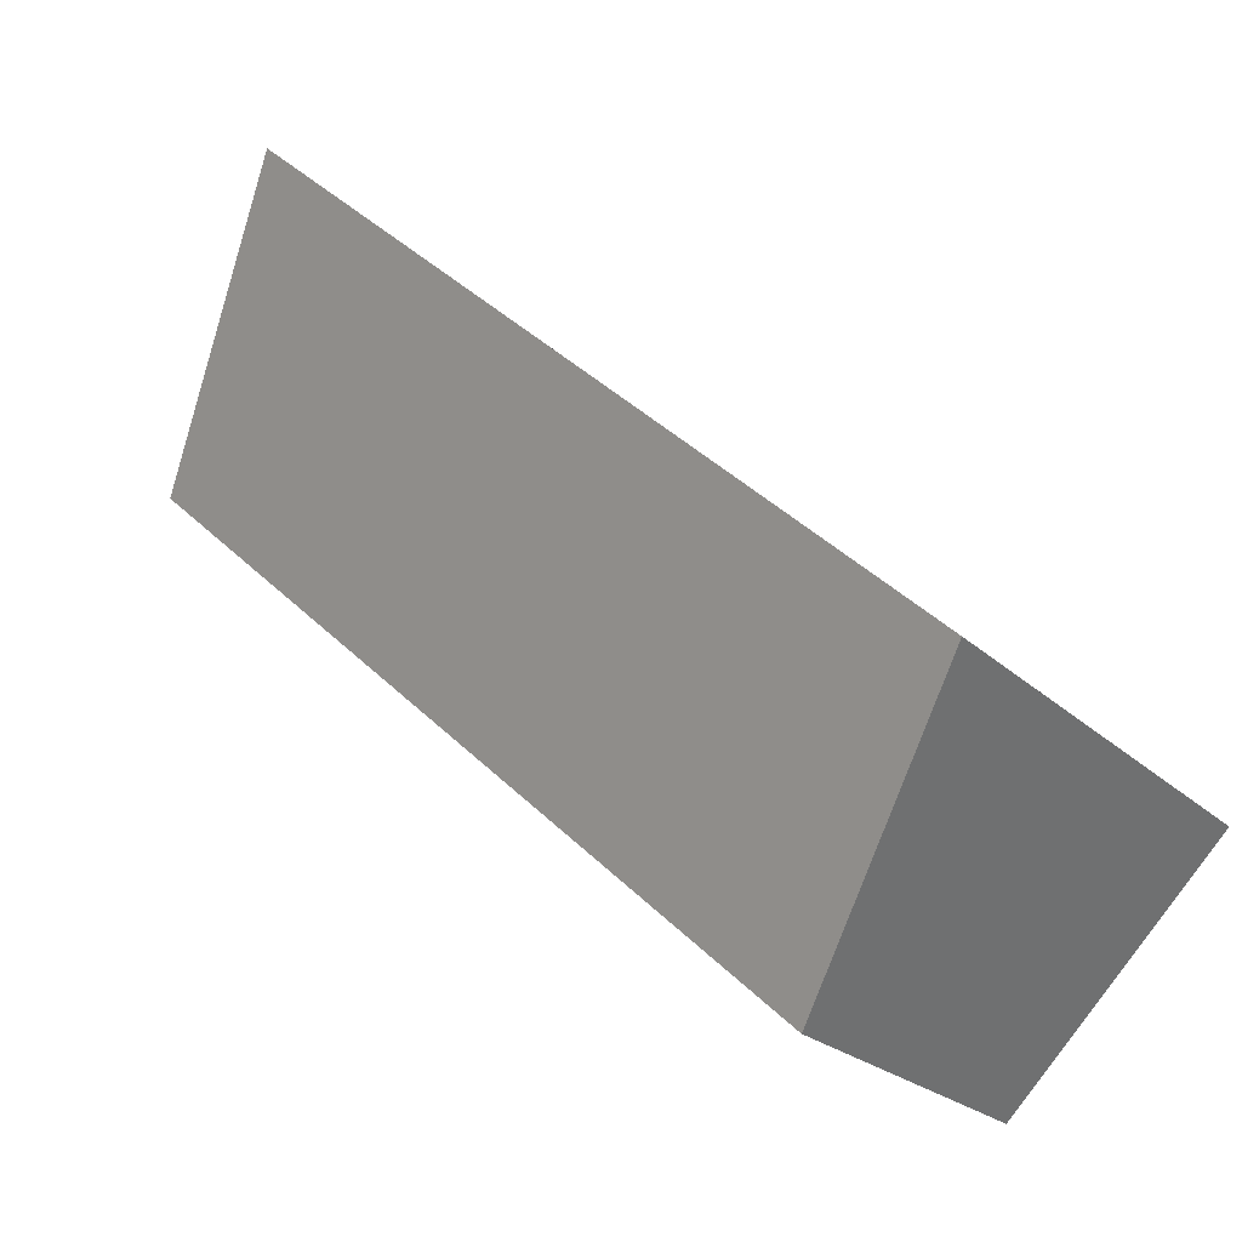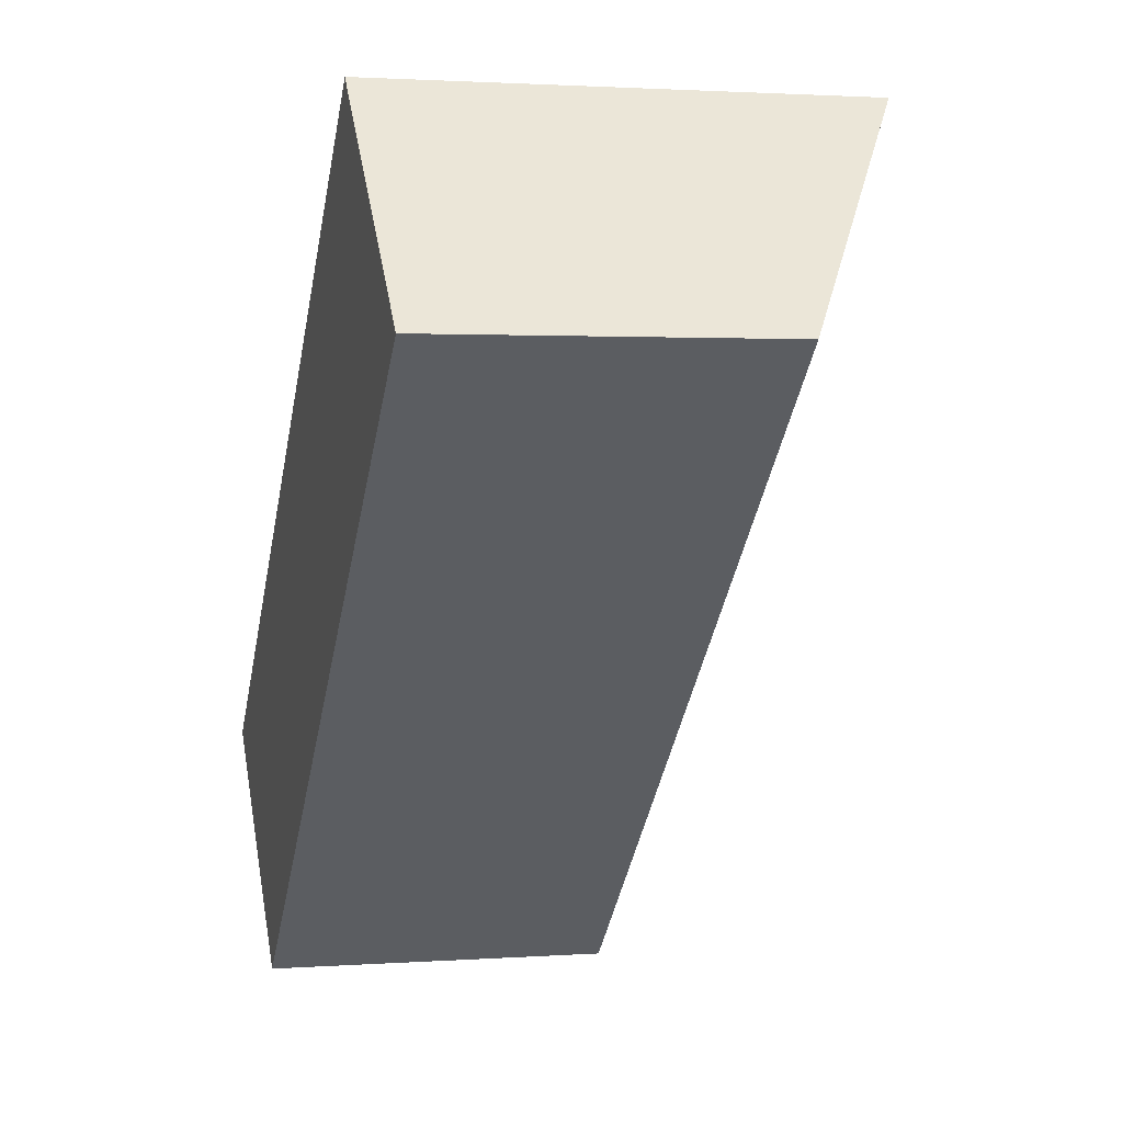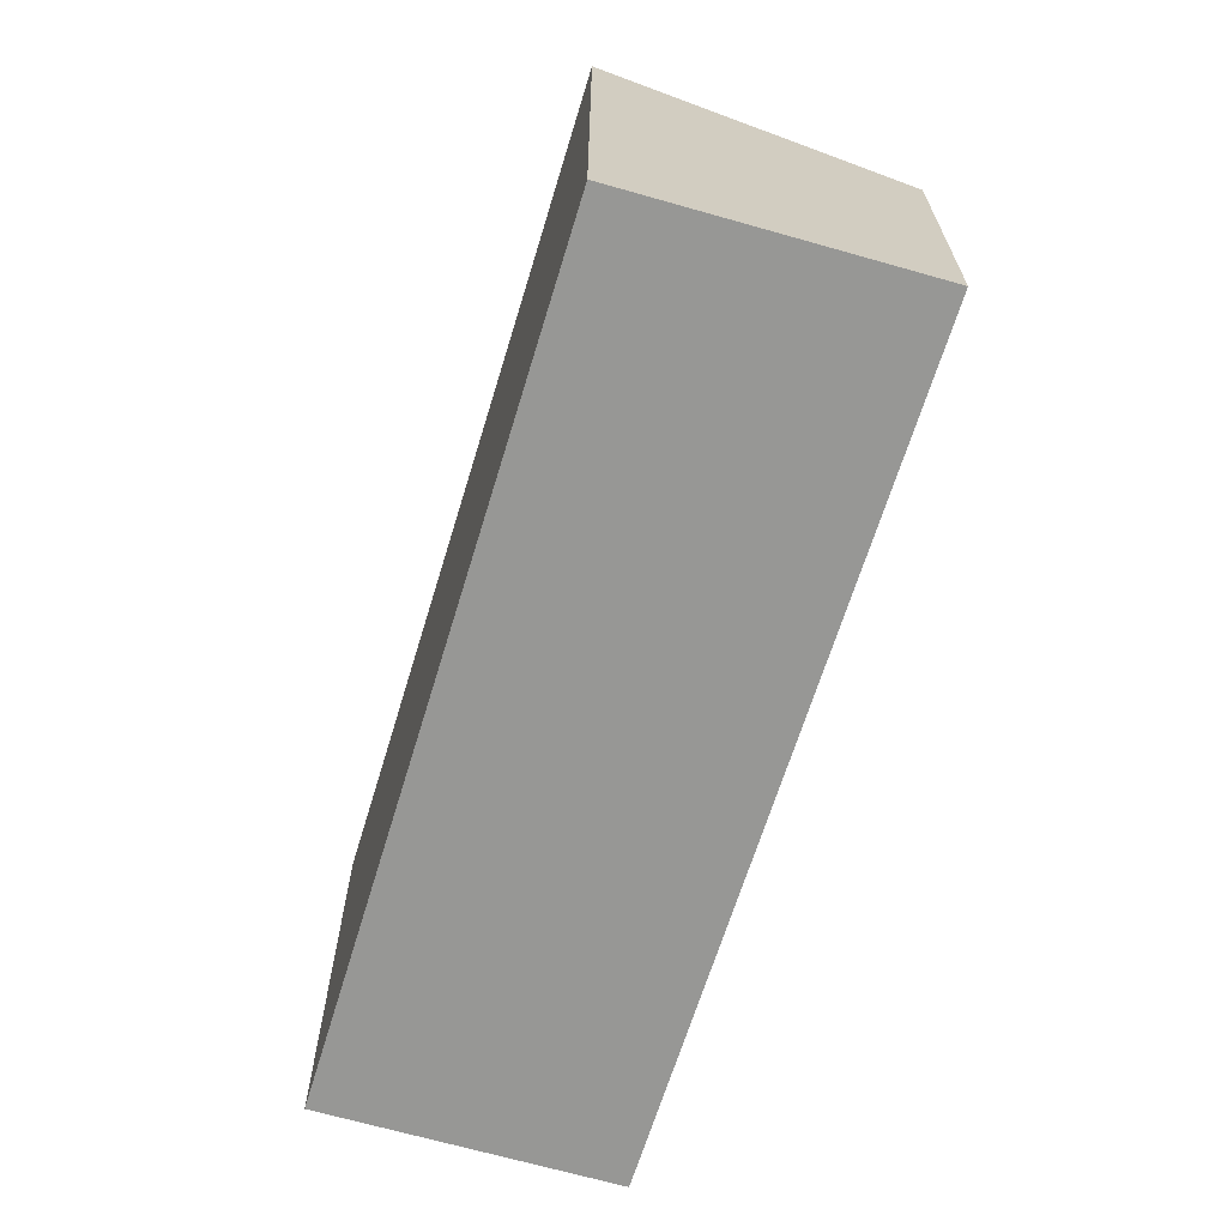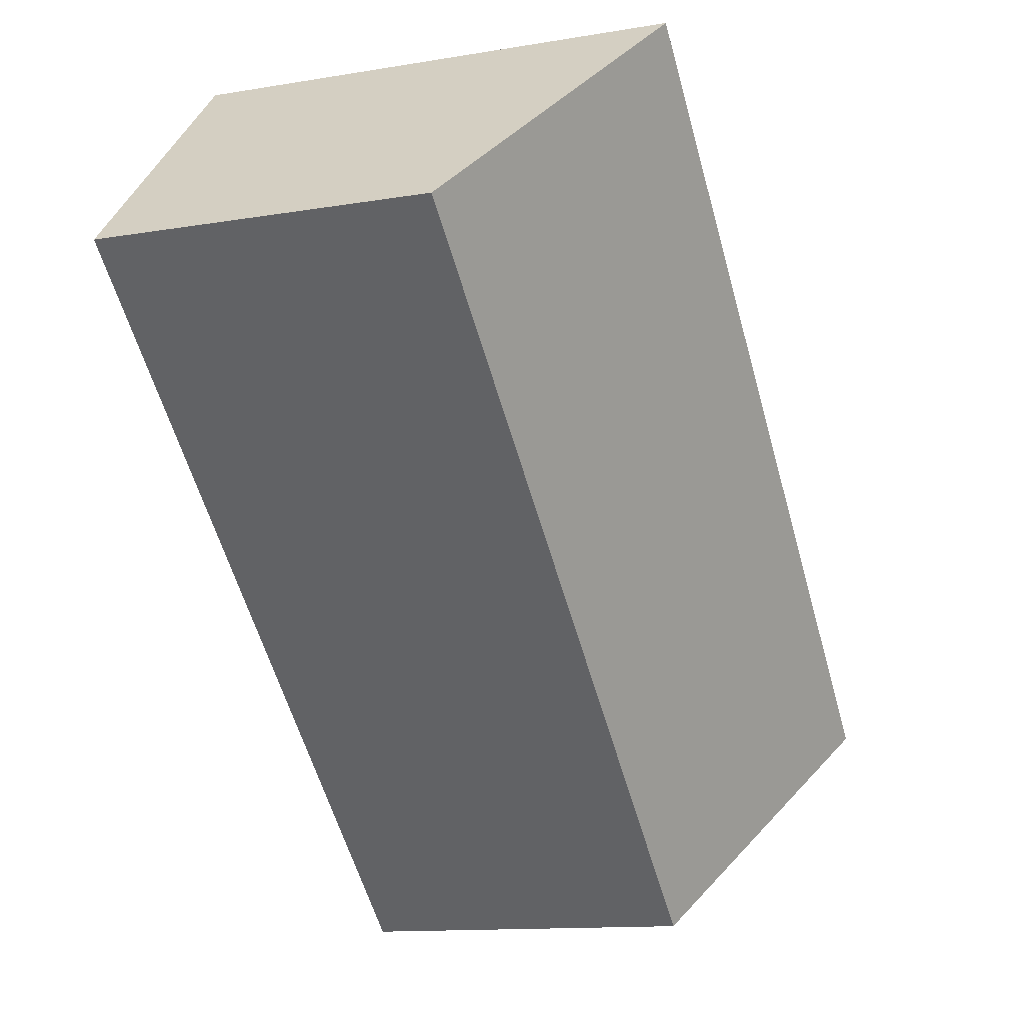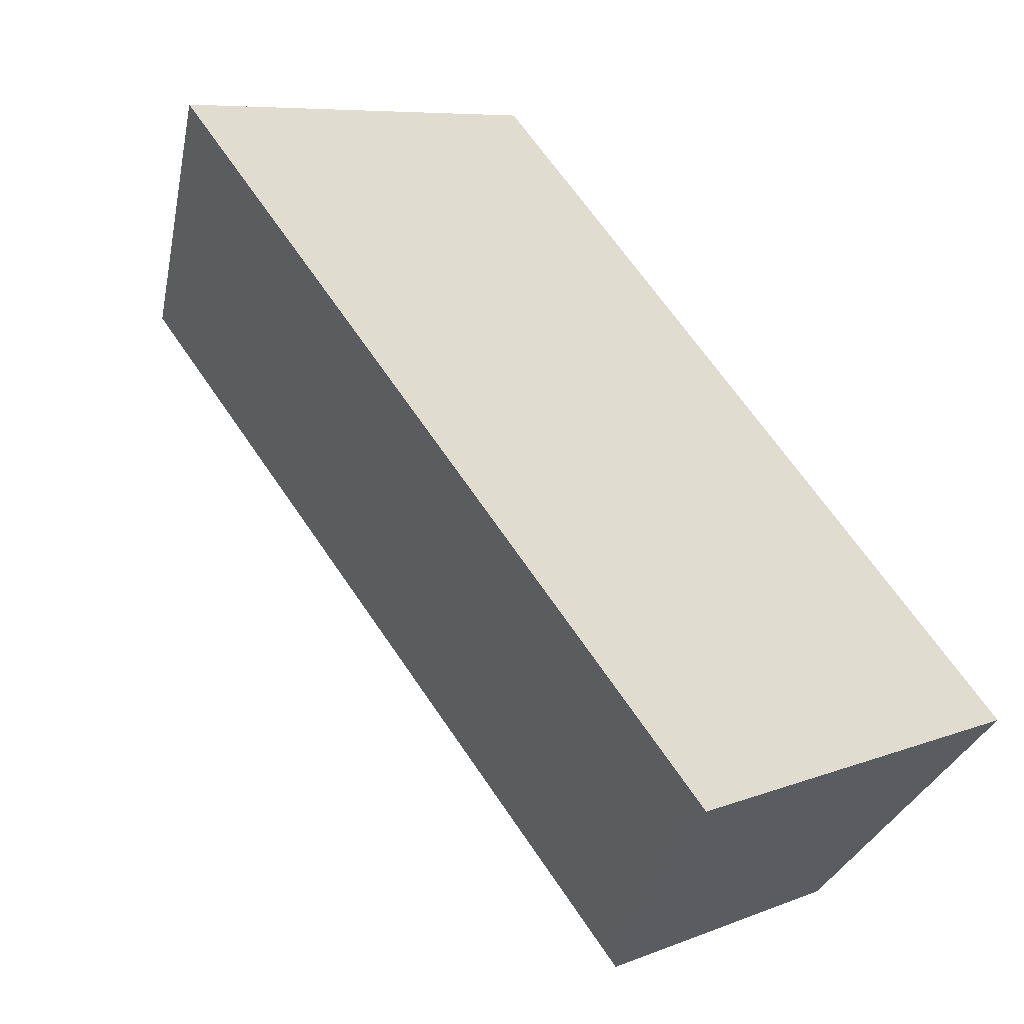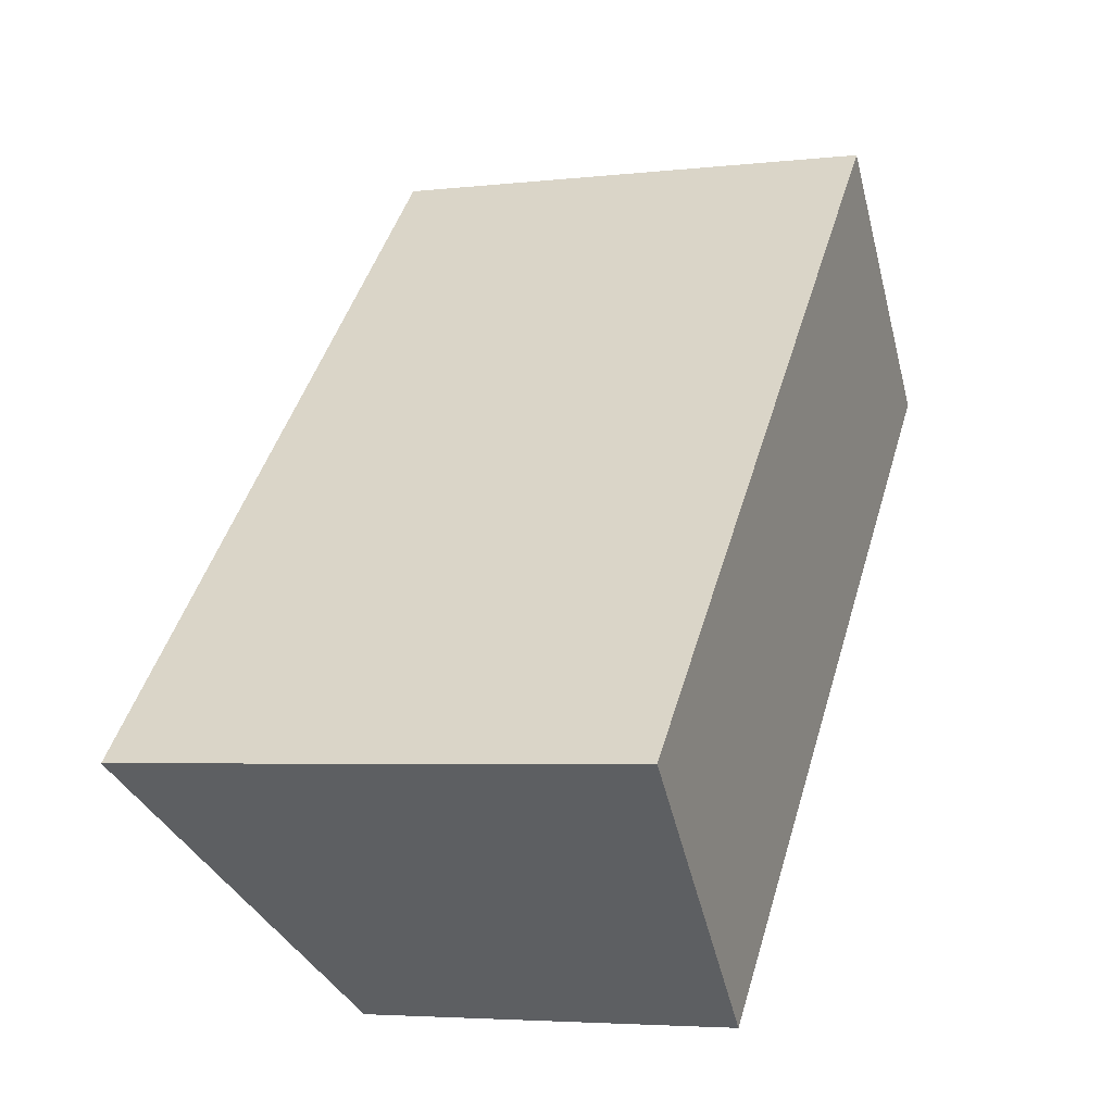
<metadata>
{"format":"obj","ext":"obj","renderer":"f3d","projection":"perspective","resolution":1024,"background":"white","views":[{"elev":-22.9,"azim":-147.1,"up":"+Z"},{"elev":1.8,"azim":75.4,"up":"+Z"},{"elev":-68.1,"azim":29.8,"up":"+Y"},{"elev":-12.5,"azim":111.7,"up":"+Z"},{"elev":7.6,"azim":-138.3,"up":"+Z"},{"elev":-4.4,"azim":-69.6,"up":"+Z"}]}
</metadata>
<code>
v  2.148 3.424 -2.2
v  6.52 4.892 6.139
v  8.741 3.424 3.865
v  0 4.844 2.966e-16
v  8.741 -2.367e-16 3.865
v  2.148 1.347e-16 -2.2
v  0 0 0
v  6.52 -3.759e-16 6.139
g defaultobject
f 1 2 3
f 2 1 4
f 5 1 3
f 1 5 6
f 1 7 4
f 7 1 6
f 4 8 2
f 8 4 7
f 8 3 2
f 3 8 5
f 8 6 5
f 6 8 7

</code>
